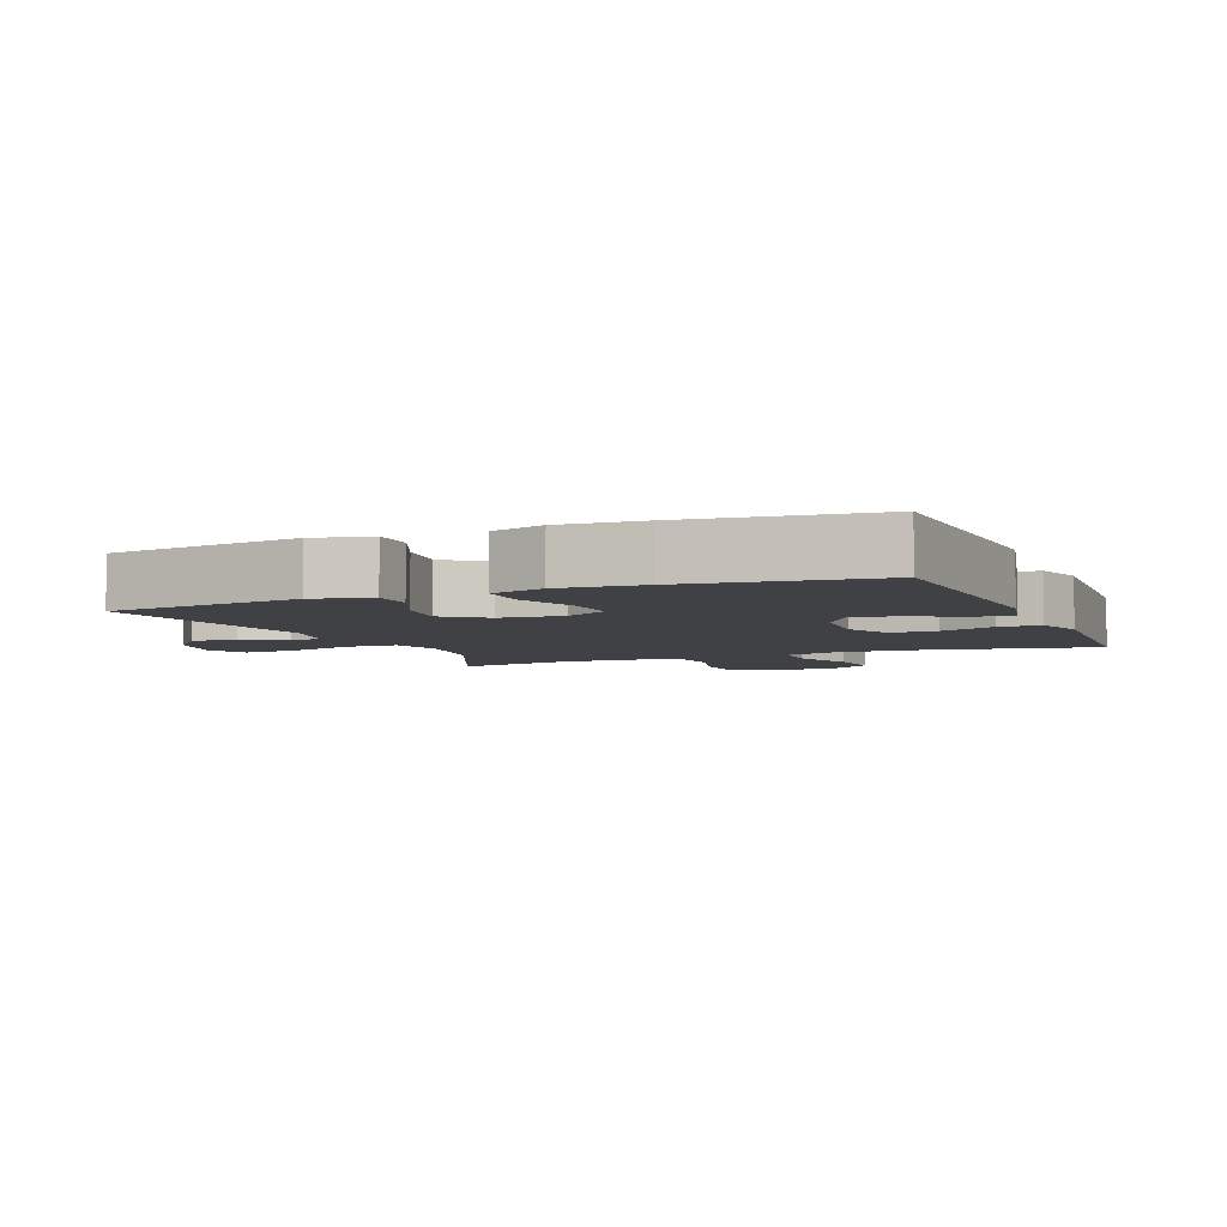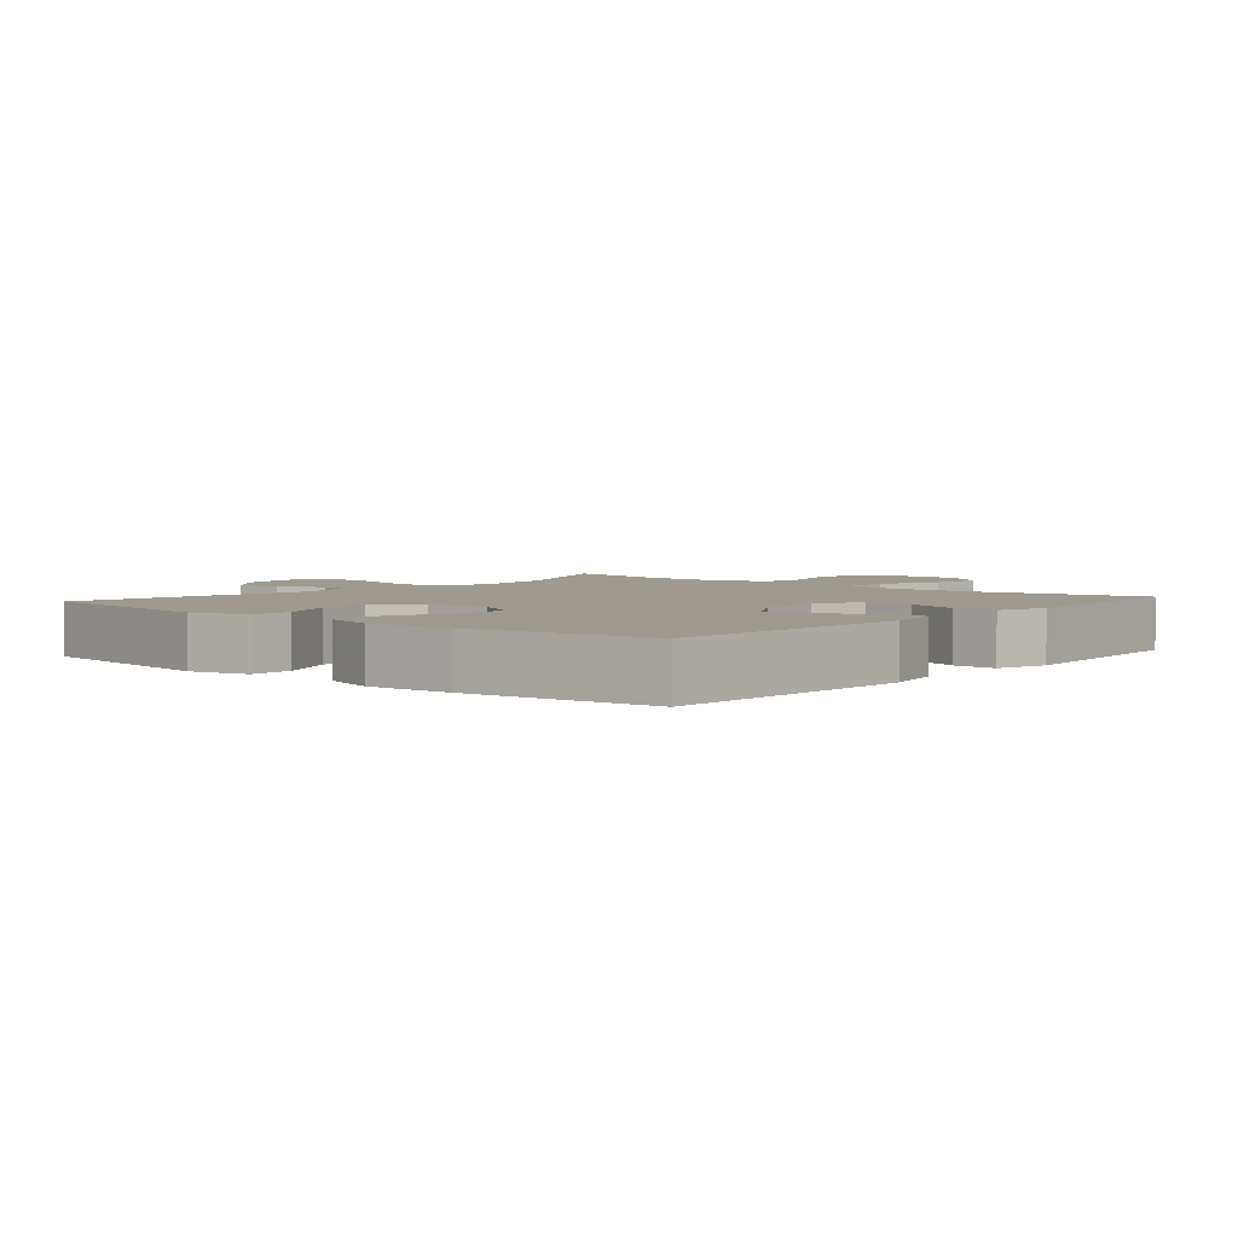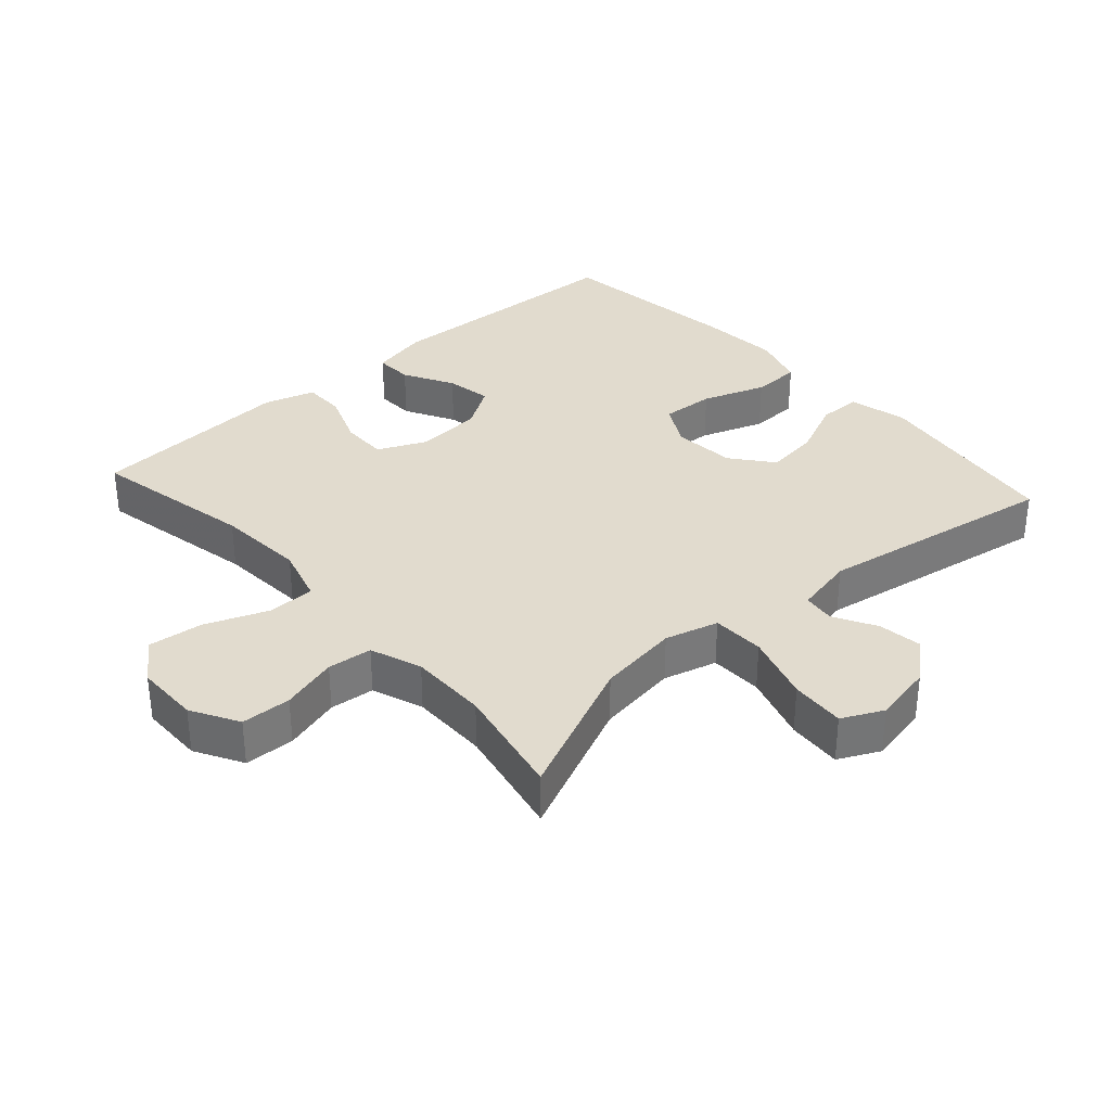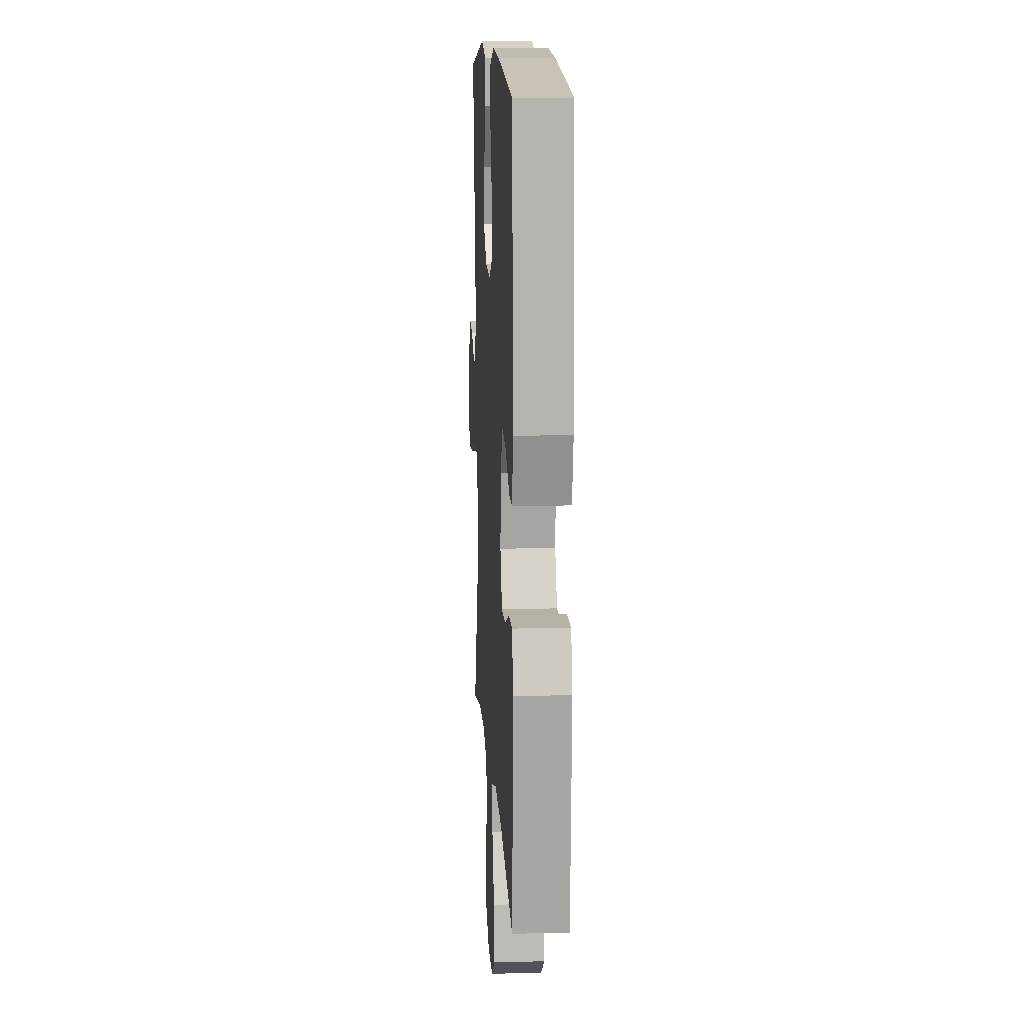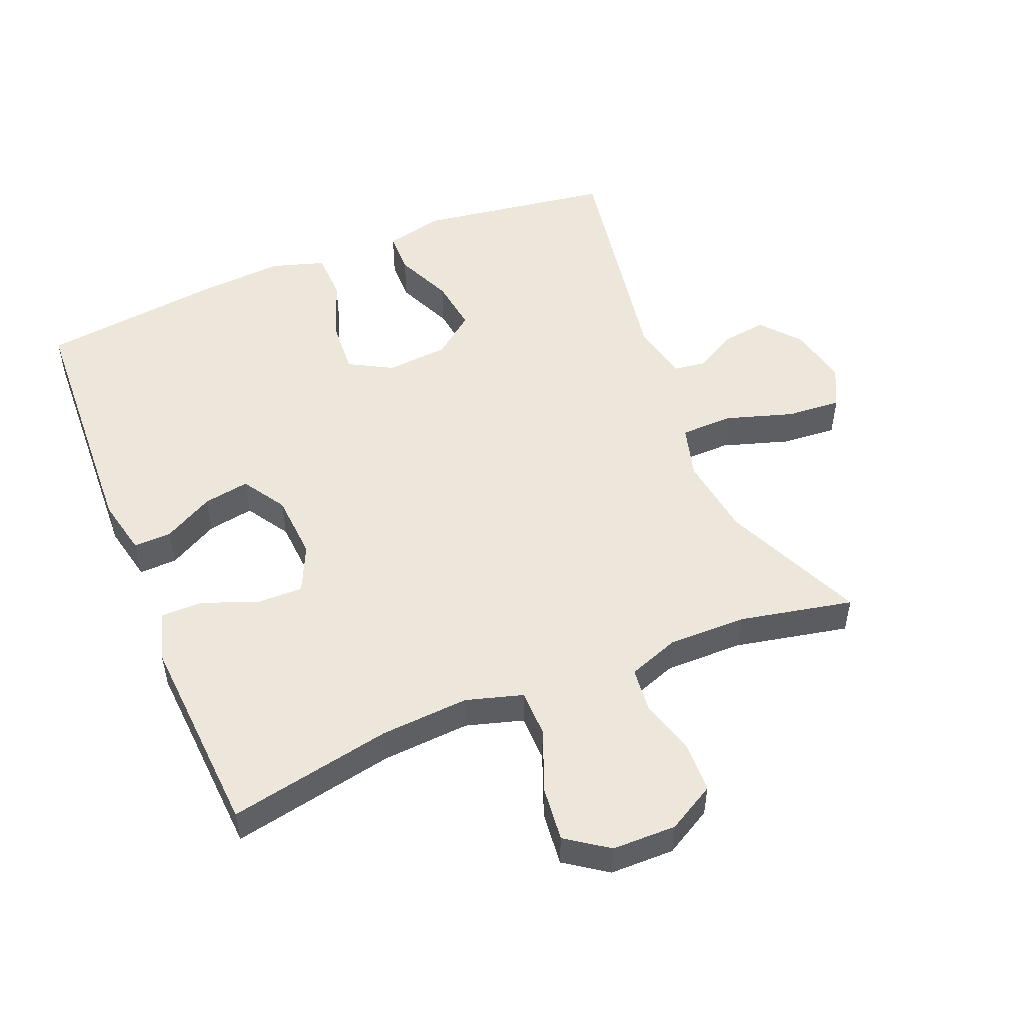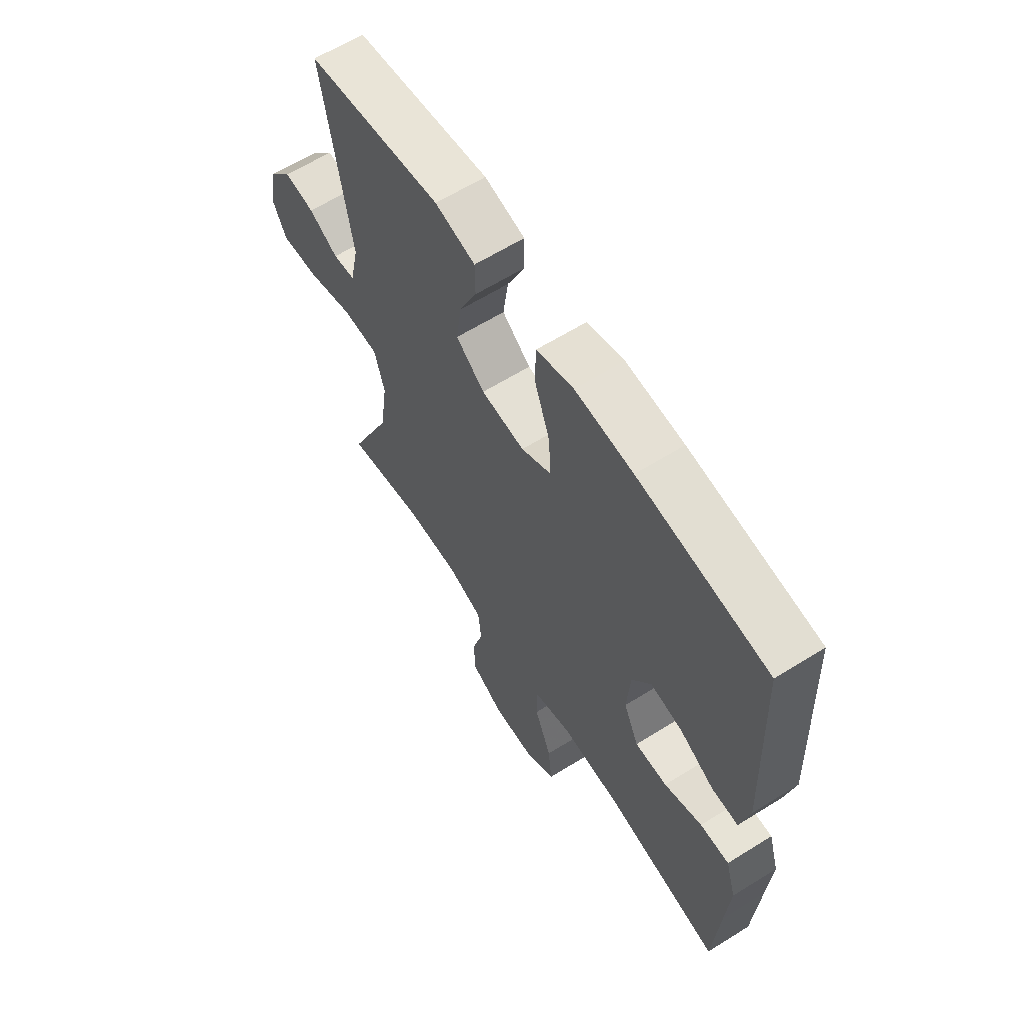
<metadata>
{"format":"obj","ext":"obj","renderer":"f3d","projection":"perspective","resolution":1024,"background":"white","views":[{"elev":-5.3,"azim":22.4,"up":"+Y"},{"elev":3.7,"azim":40.6,"up":"+Y"},{"elev":33.8,"azim":-131.9,"up":"+Y"},{"elev":12.5,"azim":86.6,"up":"+Z"},{"elev":51.3,"azim":157.7,"up":"+Y"},{"elev":62.7,"azim":57.7,"up":"+Z"}]}
</metadata>
<code>
v -0.5 0.07 -0.5
v -0.406 0.07 -0.289
v -0.389 0.07 -0.167
v -0.411 0.07 -0.087
v -0.49 0.07 -0.085
v -0.592 0.07 -0.117
v -0.674 0.07 -0.123
v -0.704 0.07 -0.062
v -0.686 0.07 0.028
v -0.636 0.07 0.087
v -0.57 0.07 0.078
v -0.506 0.07 0.043
v -0.458 0.07 0.049
v -0.439 0.07 0.139
v -0.5 0.07 0.5
v -0.207 0.07 0.543
v -0.12 0.07 0.522
v -0.119 0.07 0.458
v -0.157 0.07 0.372
v -0.168 0.07 0.291
v -0.106 0.07 0.242
v -0.012 0.07 0.234
v 0.053 0.07 0.27
v 0.048 0.07 0.35
v 0.014 0.07 0.445
v 0.016 0.07 0.518
v 0.096 0.07 0.543
v 0.221 0.07 0.534
v 0.5 0.07 0.5
v 0.517 0.07 0.117
v 0.498 0.07 0.03
v 0.441 0.07 0.032
v 0.366 0.07 0.073
v 0.297 0.07 0.085
v 0.256 0.07 0.02
v 0.249 0.07 -0.08
v 0.282 0.07 -0.151
v 0.352 0.07 -0.15
v 0.434 0.07 -0.118
v 0.497 0.07 -0.118
v 0.52 0.07 -0.194
v 0.512 0.07 -0.314
v 0.5 0.07 -0.5
v 0.254 0.07 -0.451
v 0.121 0.07 -0.442
v 0.036 0.07 -0.467
v 0.035 0.07 -0.538
v 0.072 0.07 -0.632
v 0.081 0.07 -0.714
v 0.018 0.07 -0.758
v -0.078 0.07 -0.759
v -0.149 0.07 -0.719
v -0.152 0.07 -0.644
v -0.128 0.07 -0.559
v -0.135 0.07 -0.492
v -0.212 0.07 -0.464
v -0.329 0.07 -0.465
v -0.5 0 -0.5
v -0.406 0 -0.289
v -0.389 0 -0.167
v -0.411 0 -0.087
v -0.49 0 -0.085
v -0.592 0 -0.117
v -0.674 0 -0.123
v -0.704 0 -0.062
v -0.686 0 0.028
v -0.636 0 0.087
v -0.57 0 0.078
v -0.506 0 0.043
v -0.458 0 0.049
v -0.439 0 0.139
v -0.5 0 0.5
v -0.207 0 0.543
v -0.12 0 0.522
v -0.119 0 0.458
v -0.157 0 0.372
v -0.168 0 0.291
v -0.106 0 0.242
v -0.012 0 0.234
v 0.053 0 0.27
v 0.048 0 0.35
v 0.014 0 0.445
v 0.016 0 0.518
v 0.096 0 0.543
v 0.221 0 0.534
v 0.5 0 0.5
v 0.517 0 0.117
v 0.498 0 0.03
v 0.441 0 0.032
v 0.366 0 0.073
v 0.297 0 0.085
v 0.256 0 0.02
v 0.249 0 -0.08
v 0.282 0 -0.151
v 0.352 0 -0.15
v 0.434 0 -0.118
v 0.497 0 -0.118
v 0.52 0 -0.194
v 0.512 0 -0.314
v 0.5 0 -0.5
v 0.254 0 -0.451
v 0.121 0 -0.442
v 0.036 0 -0.467
v 0.035 0 -0.538
v 0.072 0 -0.632
v 0.081 0 -0.714
v 0.018 0 -0.758
v -0.078 0 -0.759
v -0.149 0 -0.719
v -0.152 0 -0.644
v -0.128 0 -0.559
v -0.135 0 -0.492
v -0.212 0 -0.464
v -0.329 0 -0.465
f 52 53 54
f 51 52 54
f 50 51 54
f 49 50 54
f 48 49 54
f 47 48 54
f 46 47 54 55
f 45 46 55 56
f 42 43 44
f 42 44 45
f 41 42 45
f 40 41 45
f 39 40 45
f 38 39 45
f 45 56 57
f 38 45 57
f 37 38 57
f 31 32 33
f 30 31 33
f 29 30 33
f 28 29 33
f 27 28 33
f 26 27 33
f 25 26 33
f 24 25 33
f 23 24 33 34
f 22 23 34 35
f 17 18 19
f 16 17 19
f 15 16 19
f 14 15 19
f 13 14 19 20
f 10 11 12
f 9 10 12
f 8 9 12
f 7 8 12
f 6 7 12
f 5 6 12
f 4 5 12 13
f 57 1 2
f 37 57 2
f 36 37 2
f 36 2 3
f 35 36 3
f 22 35 3
f 21 22 3
f 4 13 20 21
f 3 4 21
f 111 110 109
f 111 109 108
f 111 108 107
f 111 107 106
f 111 106 105
f 111 105 104
f 112 111 104 103
f 113 112 103 102
f 101 100 99
f 102 101 99
f 102 99 98
f 102 98 97
f 102 97 96
f 102 96 95
f 114 113 102
f 114 102 95
f 114 95 94
f 90 89 88
f 90 88 87
f 90 87 86
f 90 86 85
f 90 85 84
f 90 84 83
f 90 83 82
f 90 82 81
f 91 90 81 80
f 92 91 80 79
f 76 75 74
f 76 74 73
f 76 73 72
f 76 72 71
f 77 76 71 70
f 69 68 67
f 69 67 66
f 69 66 65
f 69 65 64
f 69 64 63
f 69 63 62
f 70 69 62 61
f 59 58 114
f 59 114 94
f 59 94 93
f 60 59 93
f 60 93 92
f 60 92 79
f 60 79 78
f 78 77 70 61
f 78 61 60
f 1 58 59 2
f 2 59 60 3
f 3 60 61 4
f 4 61 62 5
f 5 62 63 6
f 6 63 64 7
f 7 64 65 8
f 8 65 66 9
f 9 66 67 10
f 10 67 68 11
f 11 68 69 12
f 12 69 70 13
f 13 70 71 14
f 14 71 72 15
f 15 72 73 16
f 16 73 74 17
f 17 74 75 18
f 18 75 76 19
f 19 76 77 20
f 20 77 78 21
f 21 78 79 22
f 22 79 80 23
f 23 80 81 24
f 24 81 82 25
f 25 82 83 26
f 26 83 84 27
f 27 84 85 28
f 28 85 86 29
f 29 86 87 30
f 30 87 88 31
f 31 88 89 32
f 32 89 90 33
f 33 90 91 34
f 34 91 92 35
f 35 92 93 36
f 36 93 94 37
f 37 94 95 38
f 38 95 96 39
f 39 96 97 40
f 40 97 98 41
f 41 98 99 42
f 42 99 100 43
f 43 100 101 44
f 44 101 102 45
f 45 102 103 46
f 46 103 104 47
f 47 104 105 48
f 48 105 106 49
f 49 106 107 50
f 50 107 108 51
f 51 108 109 52
f 52 109 110 53
f 53 110 111 54
f 54 111 112 55
f 55 112 113 56
f 56 113 114 57
f 57 114 58 1

</code>
